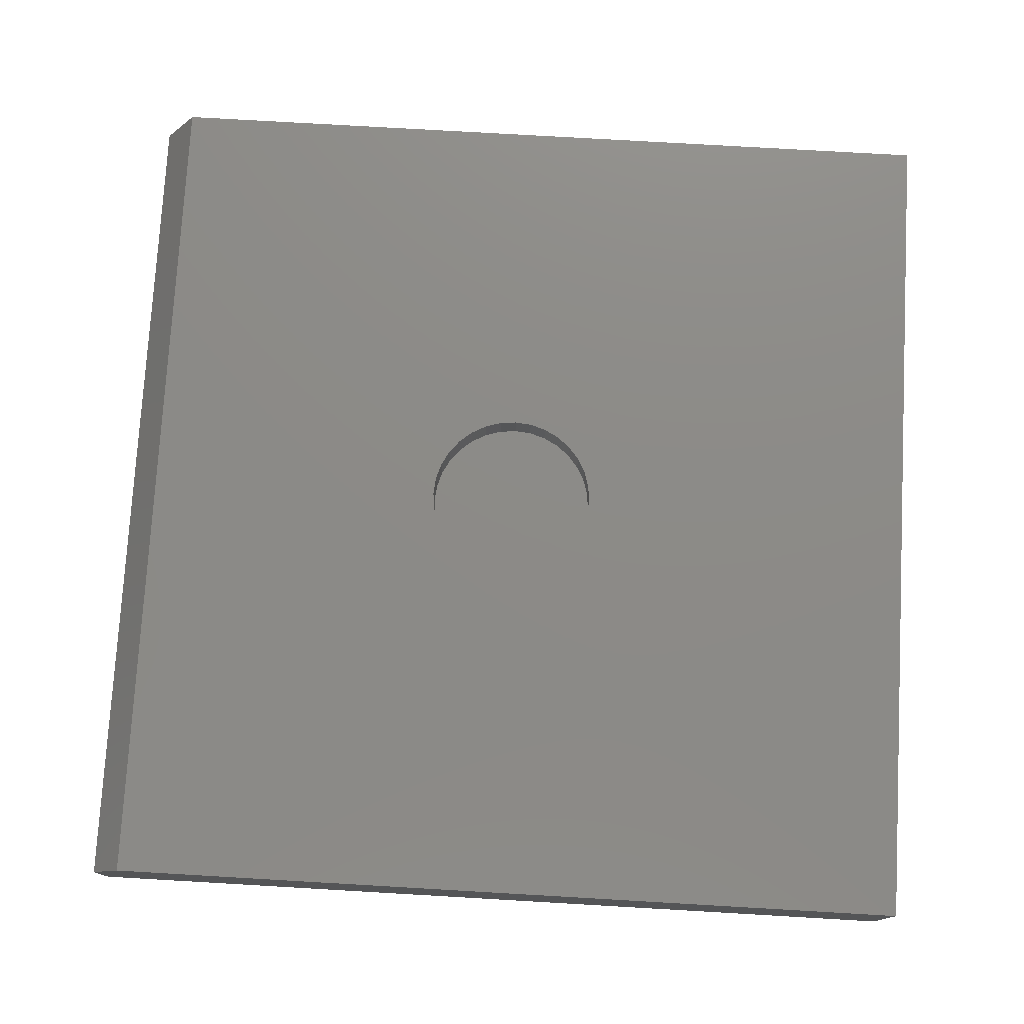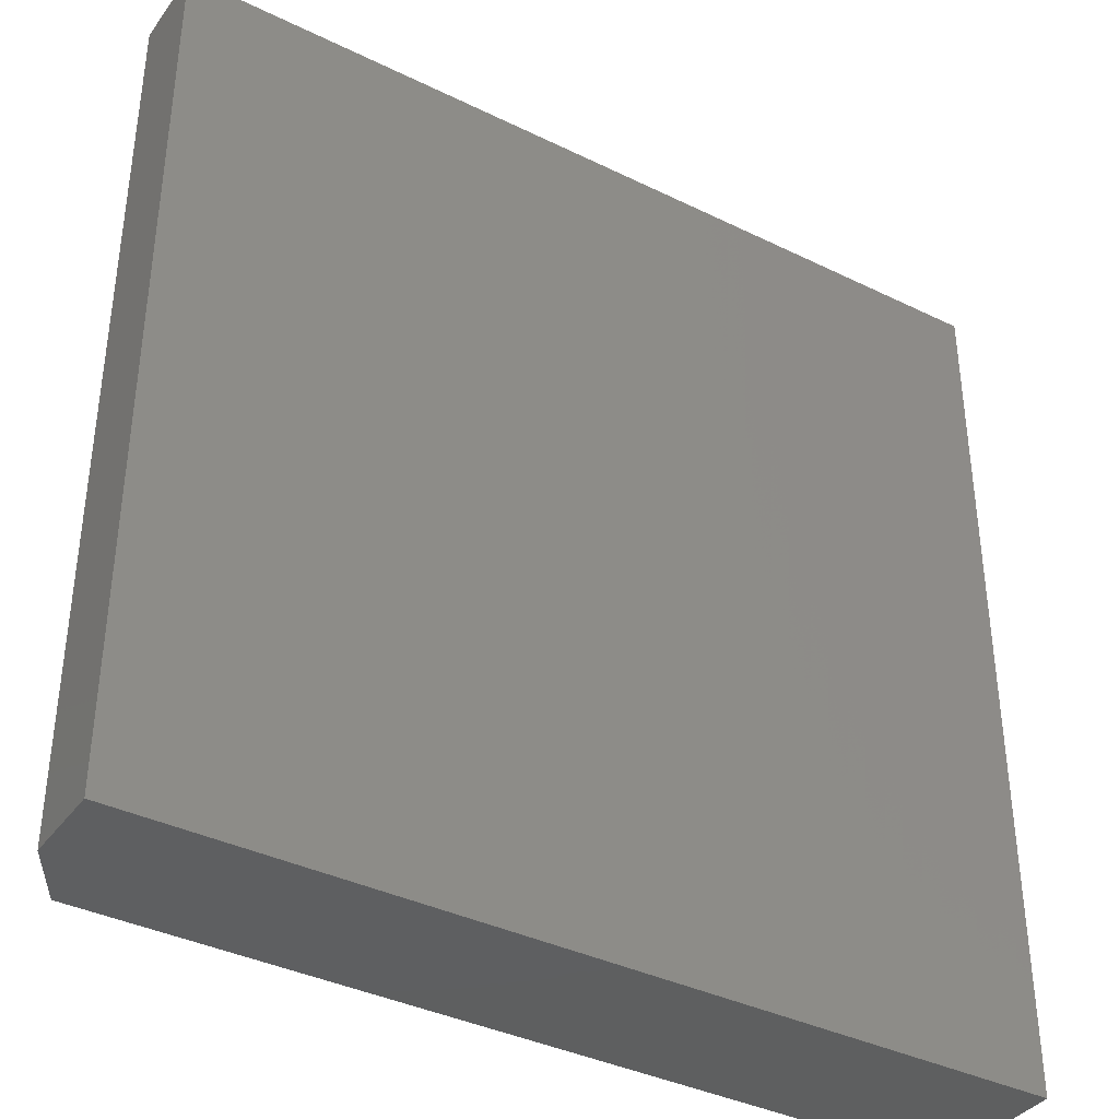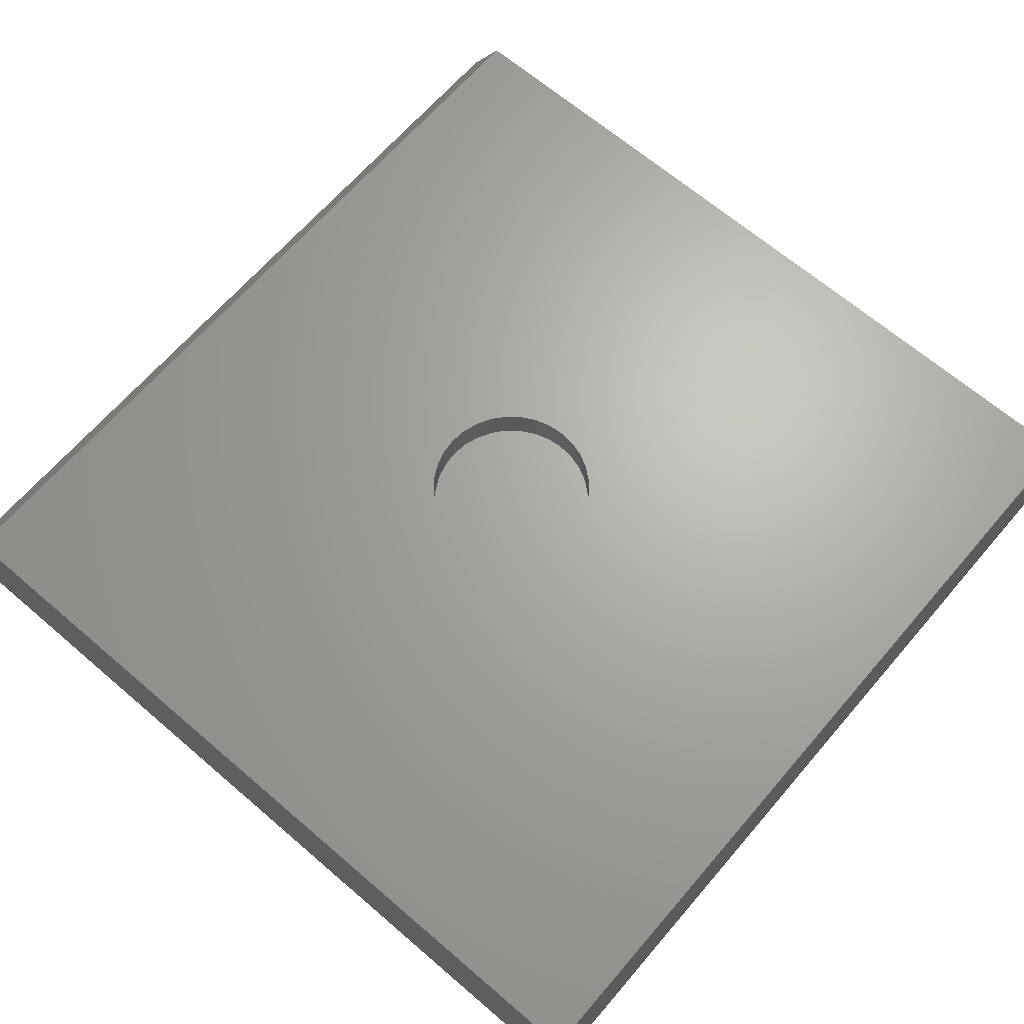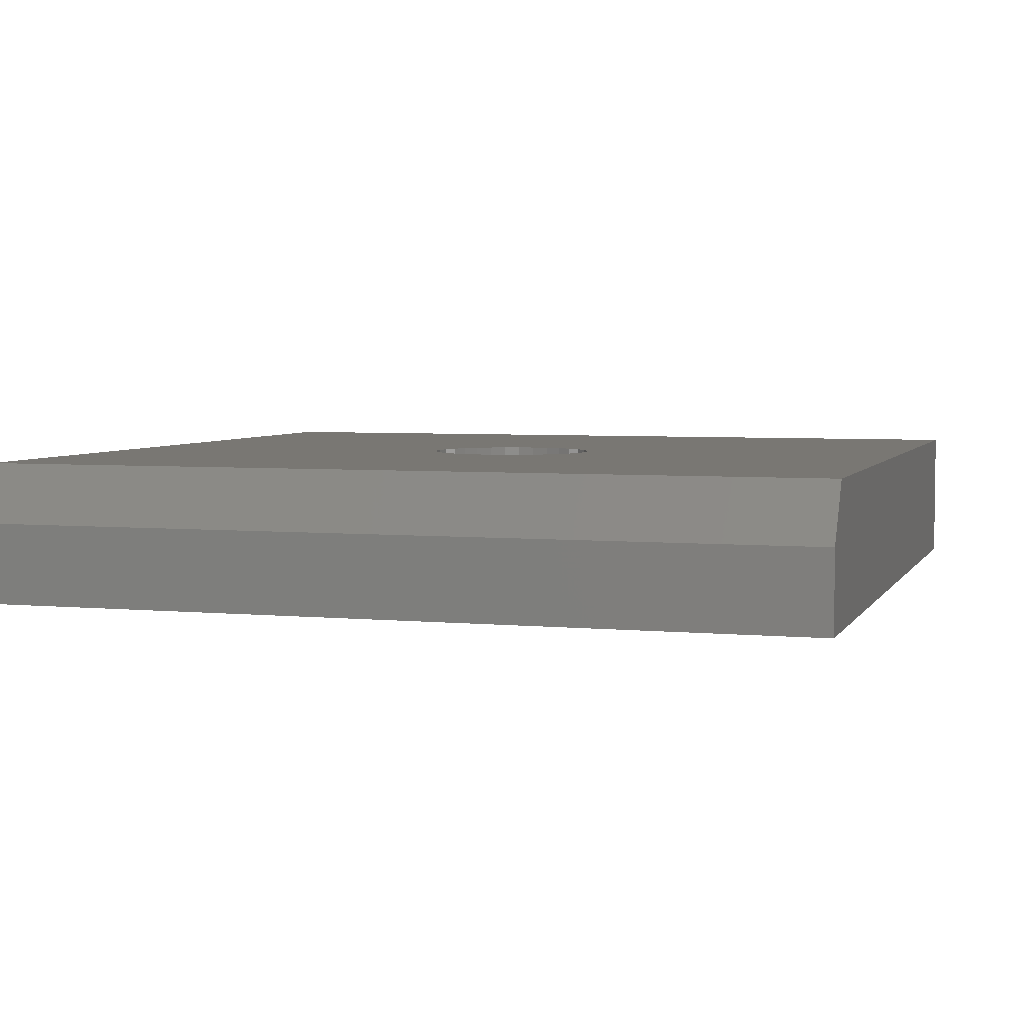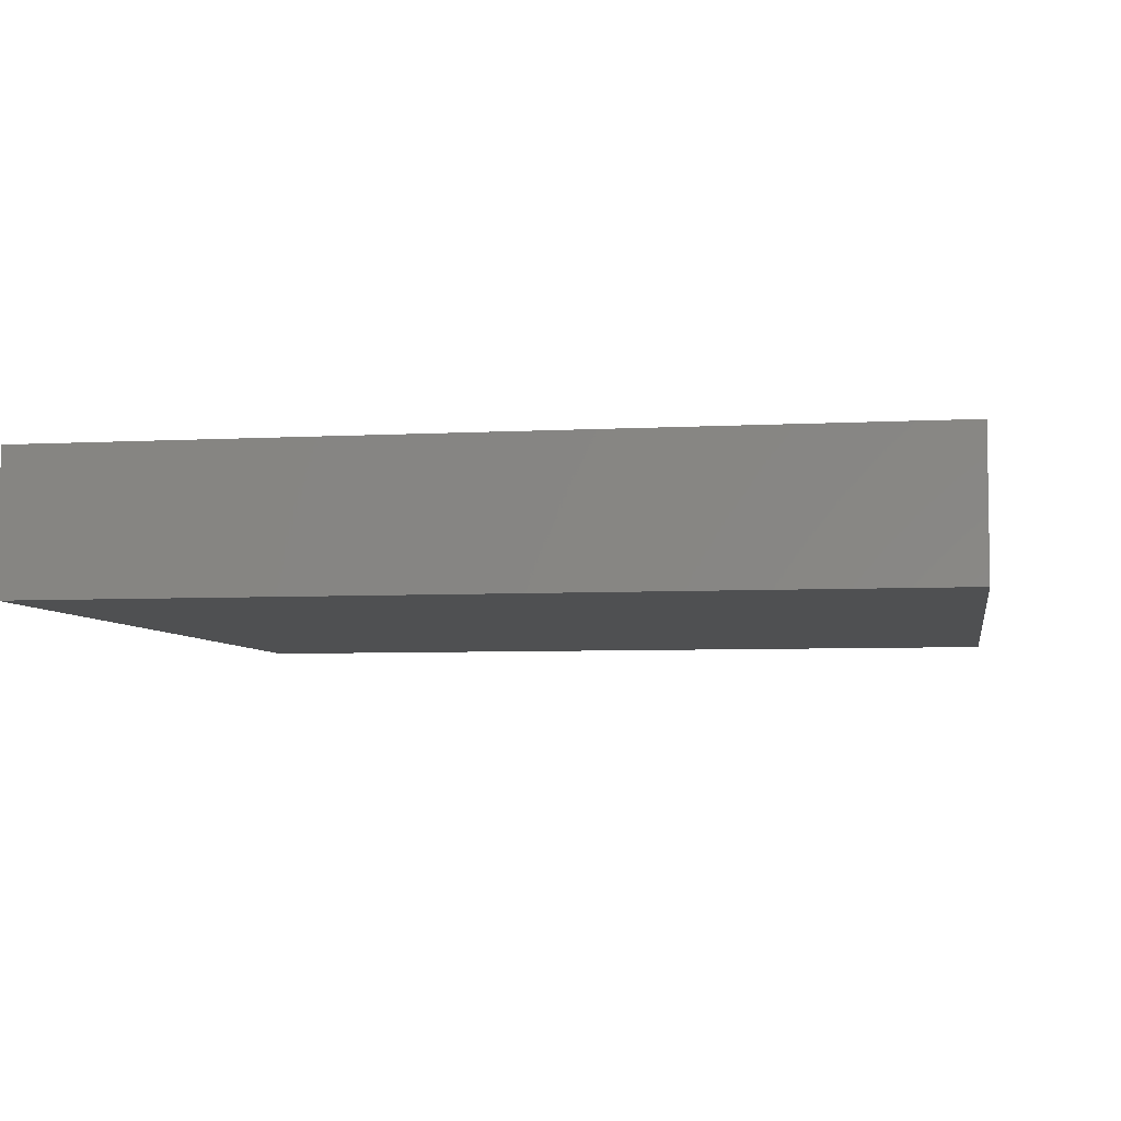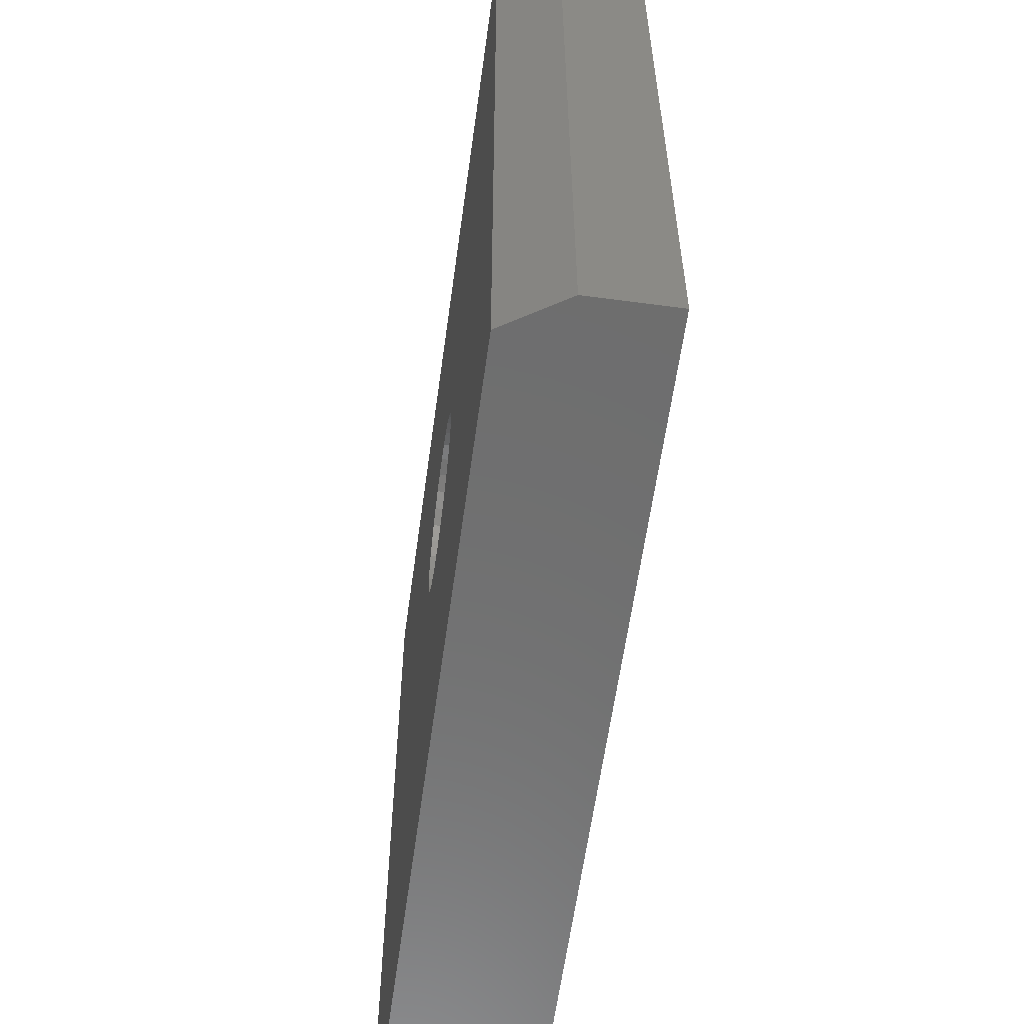
<metadata>
{"format":"stl","ext":"stl","renderer":"f3d","projection":"perspective","resolution":1024,"background":"white","views":[{"elev":76.6,"azim":-176.7,"up":"+Z"},{"elev":-37.7,"azim":148.0,"up":"+Y"},{"elev":66.4,"azim":-139.3,"up":"+Z"},{"elev":4.5,"azim":107.2,"up":"+Z"},{"elev":-5.5,"azim":-80.3,"up":"+Z"},{"elev":-60.0,"azim":82.2,"up":"+Y"}]}
</metadata>
<code>
# stl→obj: 74 verts, 144 faces
v -0.75 0.75 0
v -0.75 -0.75 0
v -0.137 0.0574 0
v -0.1232 0.08334 0
v -0.1045 0.1061 0
v -0.08177 0.1247 0
v -0.05584 0.1386 0
v -0.0277 0.1471 0
v 0.001563 0.15 0
v 0.6875 0.75 0
v 0.6875 -0.75 0
v 0.001563 -0.15 0
v -0.0277 -0.1471 0
v -0.05584 -0.1386 0
v -0.08177 -0.1247 0
v -0.1045 -0.1061 0
v -0.1232 -0.08334 0
v -0.137 -0.0574 0
v -0.1456 -0.02926 0
v -0.1484 1.837e-17 0
v -0.1456 0.02926 0
v 0.1487 0.02926 0
v 0.1516 0 0
v 0.1487 -0.02926 0
v 0.1401 -0.0574 0
v 0.1263 -0.08334 0
v 0.1076 -0.1061 0
v 0.0849 -0.1247 0
v 0.05897 -0.1386 0
v 0.03083 -0.1471 0
v 0.03083 0.1471 0
v 0.05897 0.1386 0
v 0.0849 0.1247 0
v 0.1076 0.1061 0
v 0.1263 0.08334 0
v 0.1401 0.0574 0
v 0.001563 -0.15 -0.0625
v 0.03083 -0.1471 -0.0625
v 0.05897 -0.1386 -0.0625
v 0.0849 -0.1247 -0.0625
v 0.1076 -0.1061 -0.0625
v 0.1263 -0.08334 -0.0625
v 0.1401 -0.0574 -0.0625
v 0.1487 -0.02926 -0.0625
v 0.1516 0 -0.0625
v -0.0277 -0.1471 -0.0625
v -0.05584 -0.1386 -0.0625
v -0.08177 -0.1247 -0.0625
v -0.1045 -0.1061 -0.0625
v -0.1232 -0.08334 -0.0625
v -0.137 -0.0574 -0.0625
v -0.1456 -0.02926 -0.0625
v -0.1484 1.837e-17 -0.0625
v 0.001563 0.15 -0.0625
v -0.0277 0.1471 -0.0625
v -0.05584 0.1386 -0.0625
v -0.08177 0.1247 -0.0625
v -0.1045 0.1061 -0.0625
v -0.1232 0.08334 -0.0625
v -0.137 0.0574 -0.0625
v -0.1456 0.02926 -0.0625
v 0.03083 0.1471 -0.0625
v 0.05897 0.1386 -0.0625
v 0.0849 0.1247 -0.0625
v 0.1076 0.1061 -0.0625
v 0.1263 0.08334 -0.0625
v 0.1401 0.0574 -0.0625
v 0.1487 0.02926 -0.0625
v 0.75 0.75 -0.1016
v 0.75 0.75 -0.2422
v -0.75 0.75 -0.2422
v 0.75 -0.75 -0.2422
v 0.75 -0.75 -0.1016
v -0.75 -0.75 -0.2422
f 1 2 3
f 1 3 4
f 1 4 5
f 1 5 6
f 1 6 7
f 1 7 8
f 1 8 9
f 1 9 10
f 2 11 12
f 2 12 13
f 2 13 14
f 2 14 15
f 2 15 16
f 2 16 17
f 2 17 18
f 2 18 19
f 2 19 20
f 2 20 21
f 2 21 3
f 11 22 23
f 11 23 24
f 11 24 25
f 11 25 26
f 11 26 27
f 11 27 28
f 11 28 29
f 11 29 30
f 11 30 12
f 10 9 31
f 10 31 32
f 10 32 33
f 10 33 34
f 10 34 35
f 10 35 36
f 10 36 22
f 10 22 11
f 37 30 38
f 38 30 29
f 38 29 39
f 39 29 28
f 39 28 40
f 40 28 27
f 40 27 41
f 41 27 26
f 41 26 42
f 42 26 25
f 42 25 43
f 43 25 24
f 43 24 44
f 44 24 23
f 44 23 45
f 30 37 12
f 12 37 46
f 12 46 13
f 13 46 47
f 13 47 14
f 14 47 48
f 14 48 15
f 15 48 49
f 15 49 16
f 16 49 50
f 16 50 17
f 17 50 51
f 17 51 18
f 18 51 52
f 18 52 19
f 19 52 53
f 19 53 20
f 54 8 55
f 55 8 7
f 55 7 56
f 56 7 6
f 56 6 57
f 57 6 5
f 57 5 58
f 58 5 4
f 58 4 59
f 59 4 3
f 59 3 60
f 60 3 21
f 60 21 61
f 61 21 20
f 61 20 53
f 8 54 9
f 9 54 62
f 9 62 31
f 31 62 63
f 31 63 32
f 32 63 64
f 32 64 33
f 33 64 65
f 33 65 34
f 34 65 66
f 34 66 35
f 35 66 67
f 35 67 36
f 36 67 68
f 36 68 22
f 22 68 45
f 22 45 23
f 55 62 54
f 62 55 56
f 62 56 63
f 39 46 38
f 38 46 37
f 63 56 64
f 64 56 57
f 64 57 65
f 65 57 58
f 65 58 66
f 66 58 59
f 66 59 67
f 67 59 60
f 67 60 68
f 68 60 61
f 68 61 45
f 45 61 53
f 45 53 44
f 44 53 52
f 44 52 43
f 43 52 51
f 43 51 42
f 42 51 50
f 42 50 41
f 41 50 49
f 41 49 40
f 40 49 48
f 40 48 39
f 39 48 47
f 39 47 46
f 69 70 10
f 10 70 71
f 10 71 1
f 72 70 73
f 73 70 69
f 73 11 72
f 72 11 2
f 72 2 74
f 69 10 73
f 73 10 11
f 74 71 72
f 72 71 70
f 71 74 1
f 1 74 2

</code>
